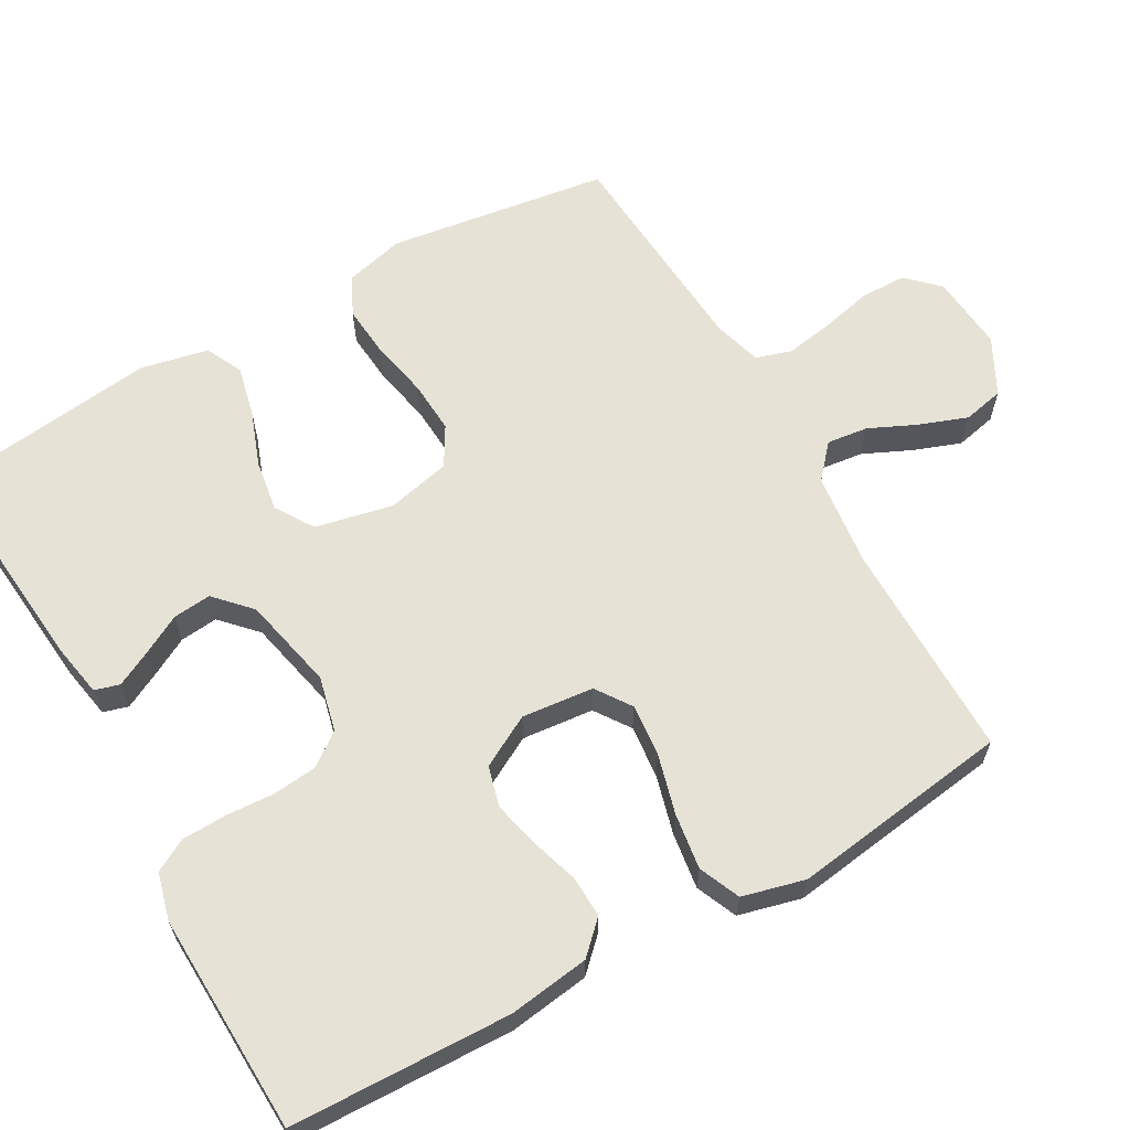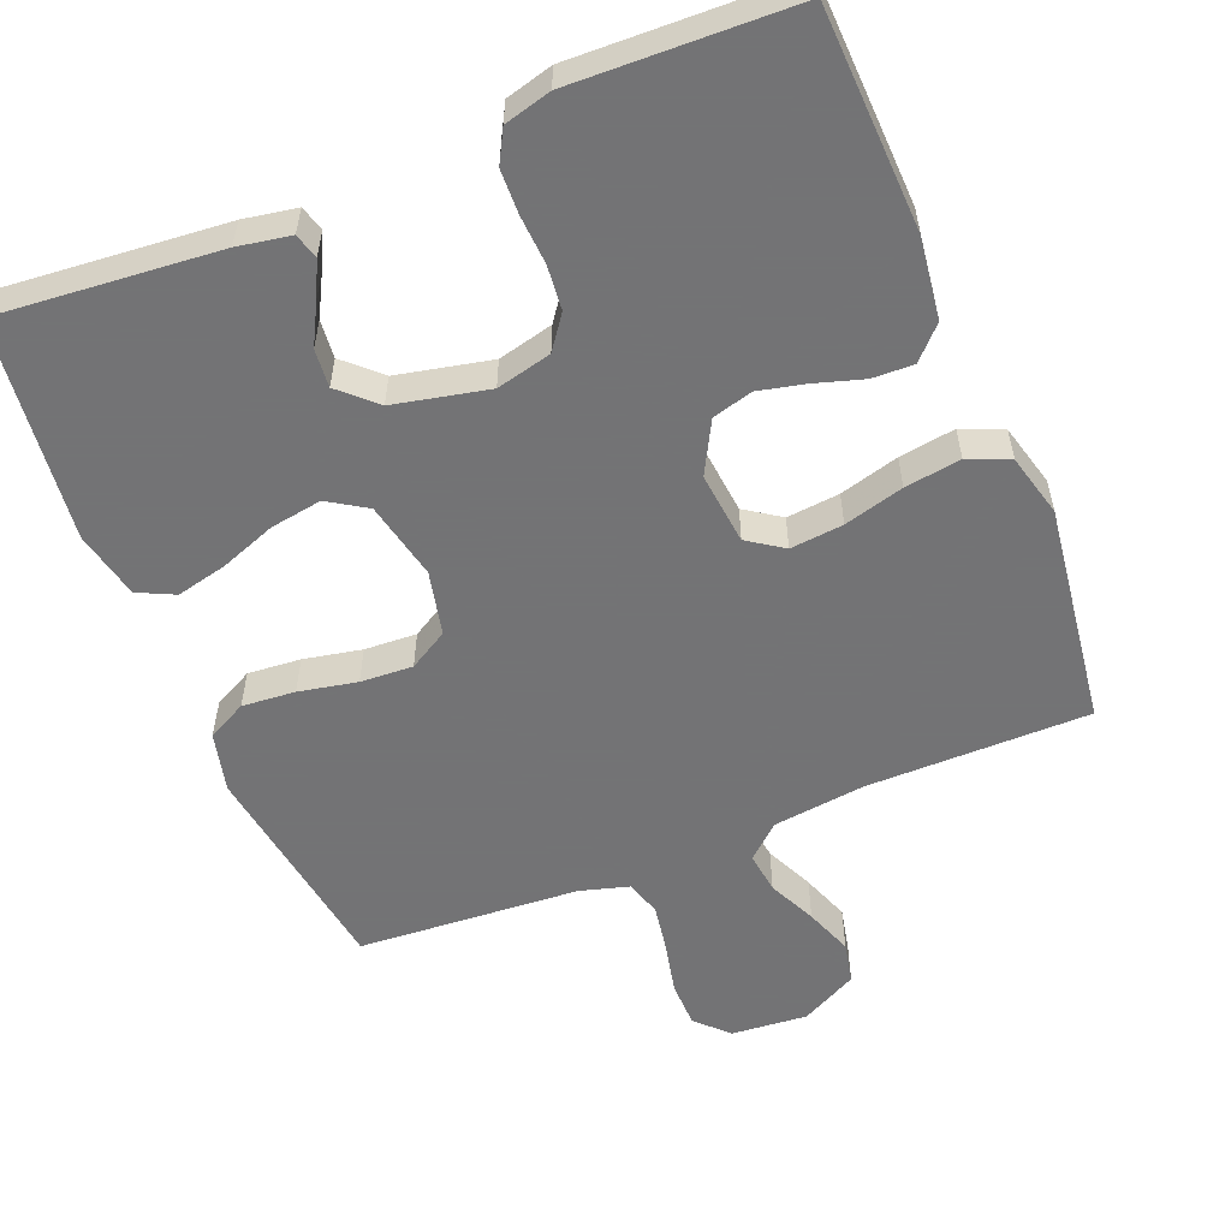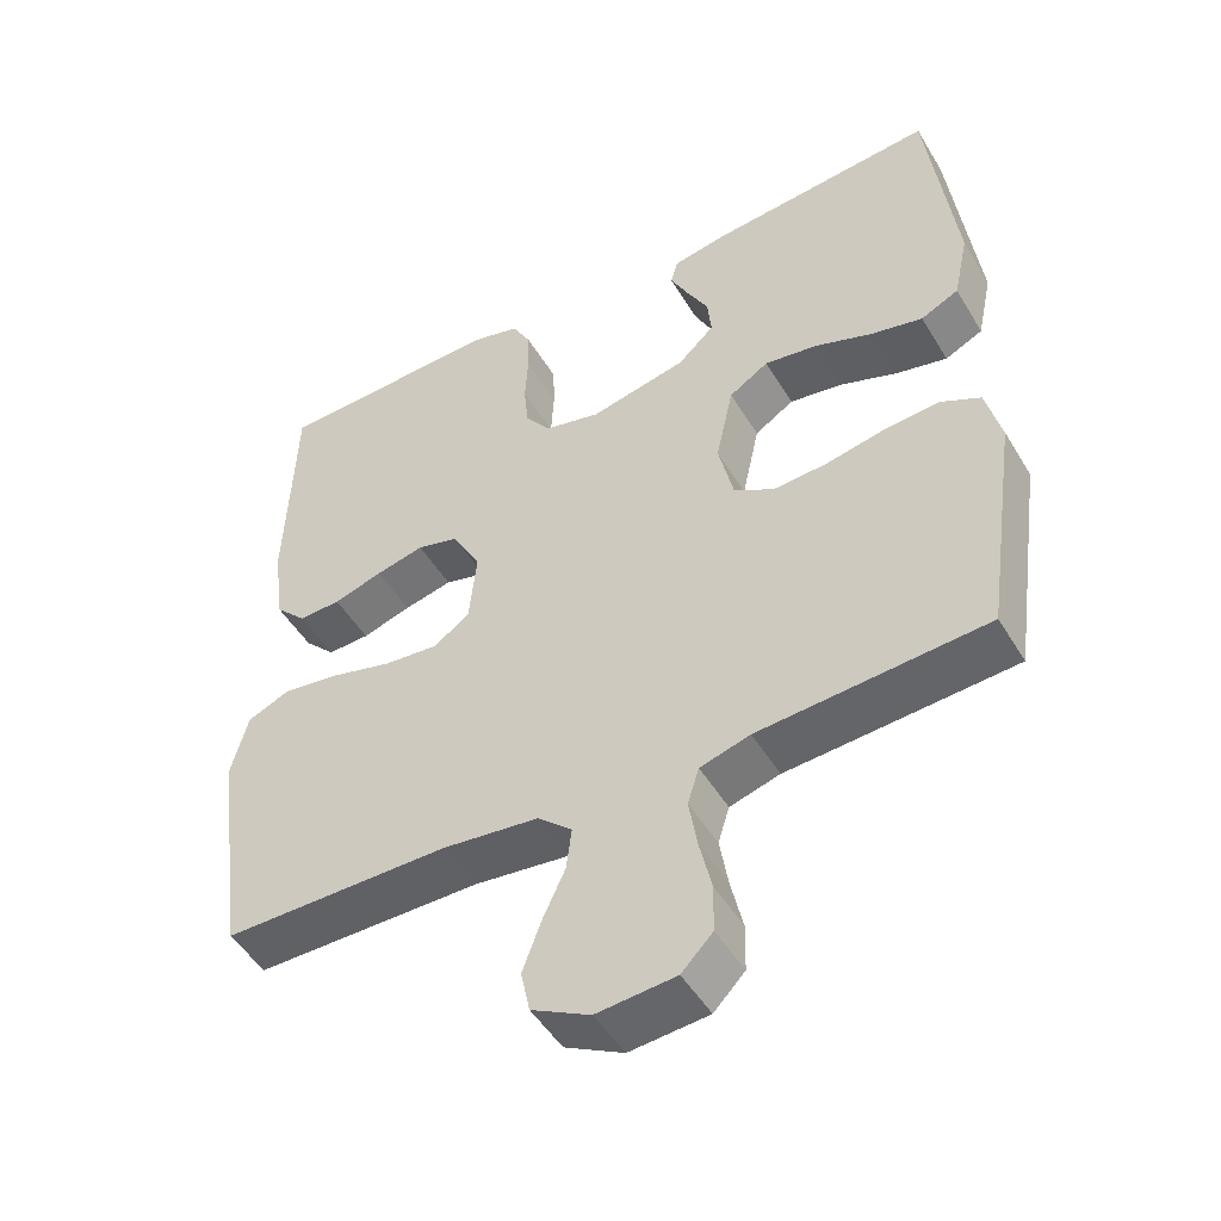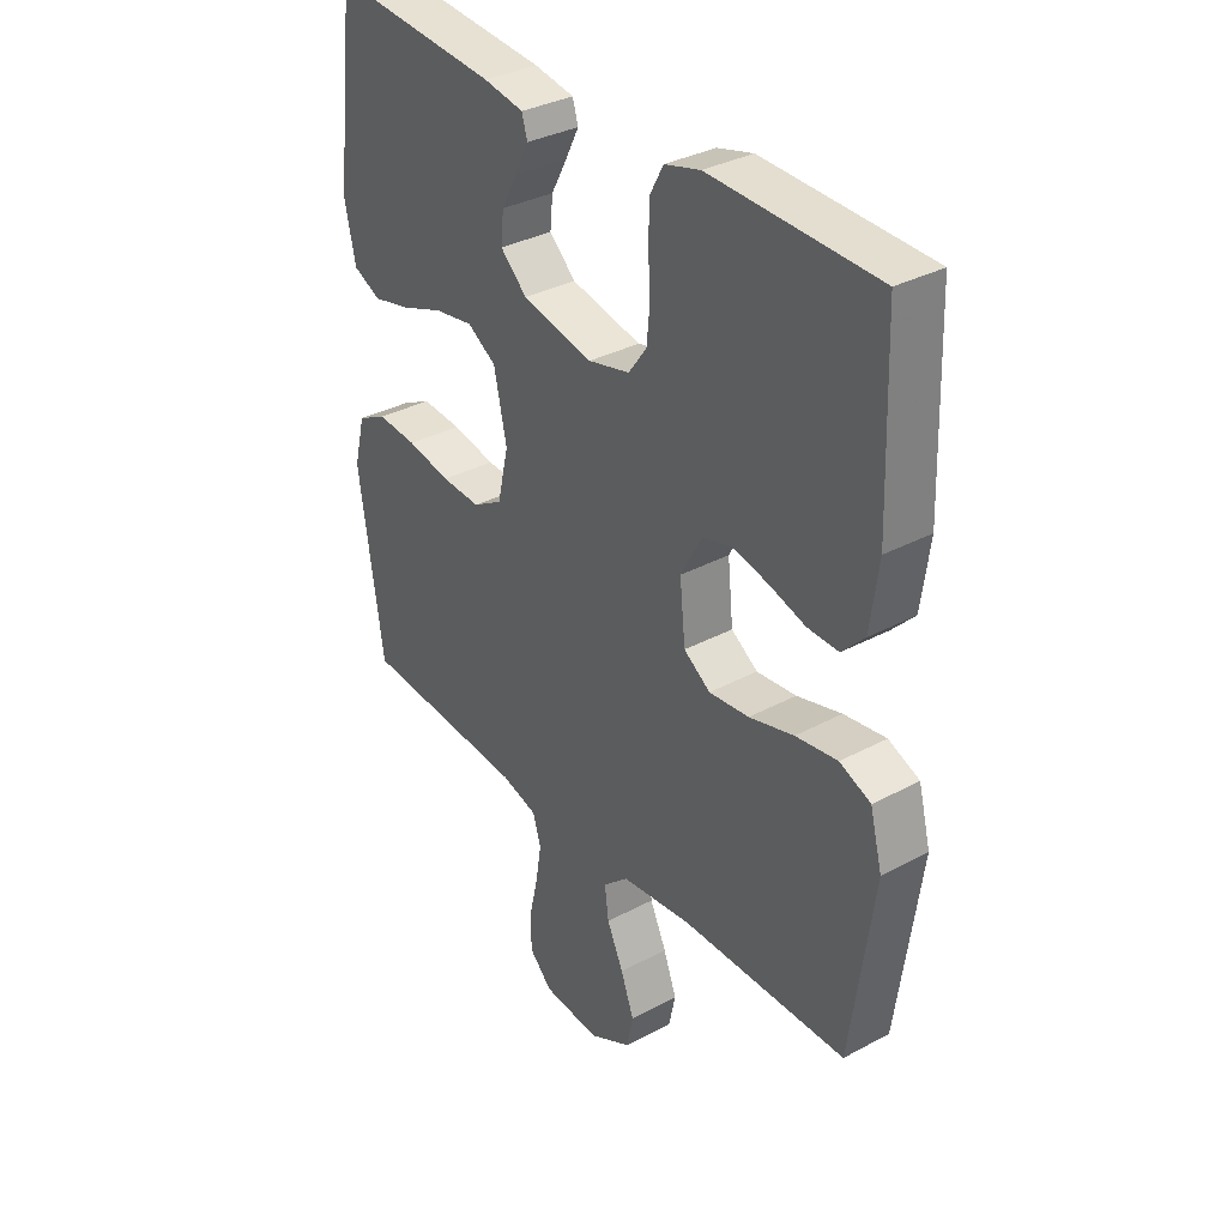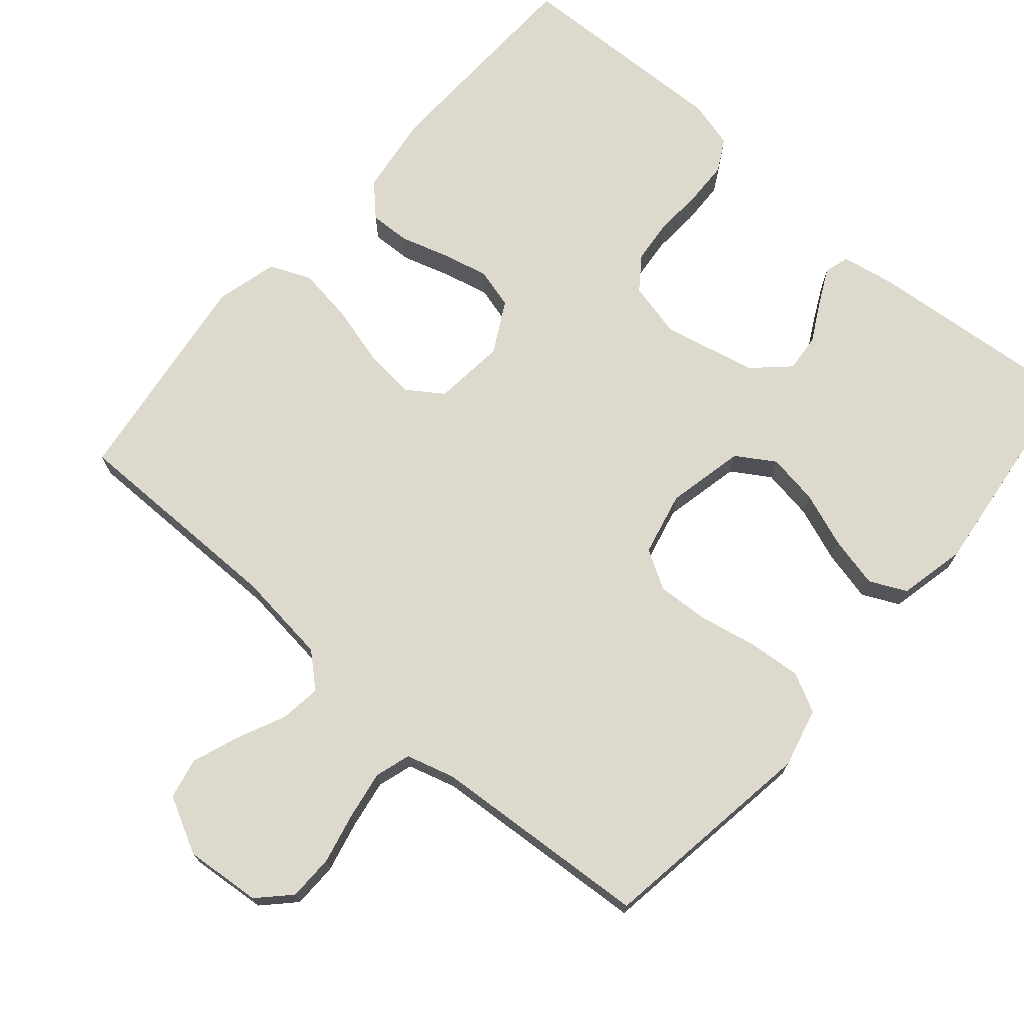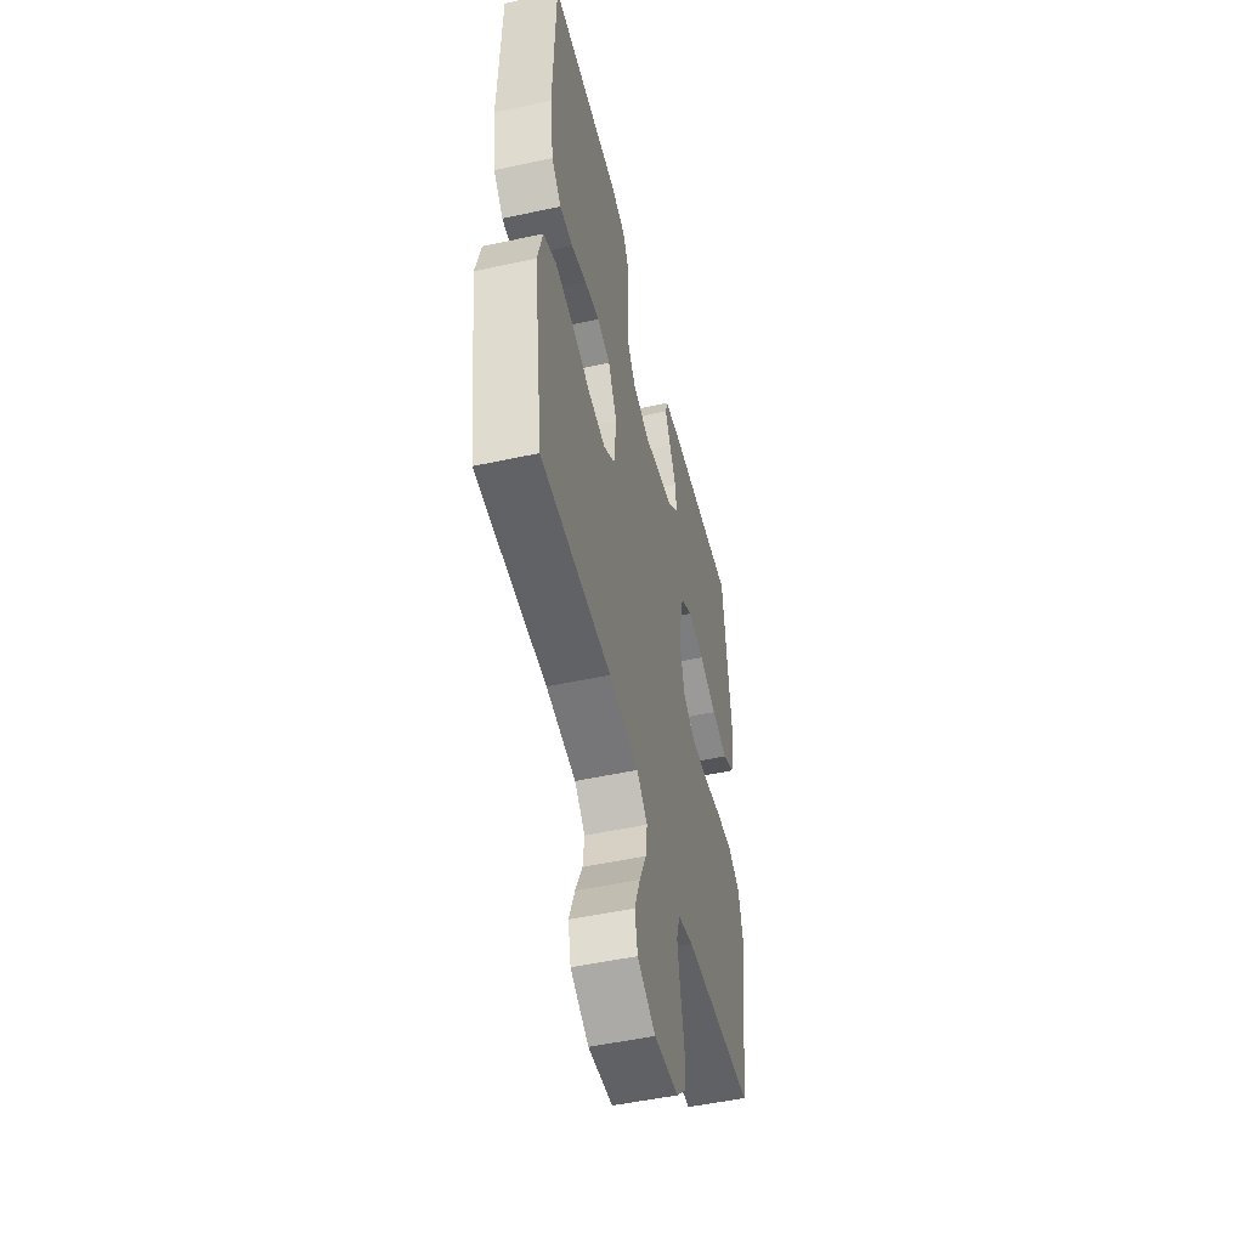
<metadata>
{"format":"obj","ext":"obj","renderer":"f3d","projection":"perspective","resolution":1024,"background":"white","views":[{"elev":63.0,"azim":60.4,"up":"+Y"},{"elev":-56.0,"azim":22.2,"up":"+Y"},{"elev":-49.1,"azim":-150.0,"up":"+Z"},{"elev":33.9,"azim":53.9,"up":"+Z"},{"elev":72.0,"azim":-139.2,"up":"+Y"},{"elev":-50.5,"azim":103.4,"up":"+Z"}]}
</metadata>
<code>
v -0.5 0.07 0.5
v -0.2 0.07 0.473
v -0.128 0.07 0.46
v -0.118 0.07 0.426
v -0.142 0.07 0.378
v -0.171 0.07 0.324
v -0.176 0.07 0.272
v -0.128 0.07 0.227
v 0 0.07 0.199
v 0.075 0.07 0.217
v 0.108 0.07 0.262
v 0.114 0.07 0.322
v 0.11 0.07 0.388
v 0.112 0.07 0.449
v 0.136 0.07 0.493
v 0.2 0.07 0.51
v 0.5 0.07 0.5
v 0.51 0.07 0.2
v 0.495 0.07 0.09
v 0.454 0.07 0.048
v 0.398 0.07 0.05
v 0.333 0.07 0.07
v 0.269 0.07 0.085
v 0.214 0.07 0.07
v 0.176 0.07 0
v 0.186 0.07 -0.098
v 0.234 0.07 -0.131
v 0.306 0.07 -0.124
v 0.387 0.07 -0.102
v 0.463 0.07 -0.091
v 0.519 0.07 -0.115
v 0.541 0.07 -0.2
v 0.5 0.07 -0.5
v 0.2 0.07 -0.5
v 0.073 0.07 -0.515
v 0.028 0.07 -0.555
v 0.035 0.07 -0.611
v 0.065 0.07 -0.676
v 0.089 0.07 -0.741
v 0.077 0.07 -0.797
v 0 0.07 -0.837
v -0.104 0.07 -0.828
v -0.145 0.07 -0.786
v -0.146 0.07 -0.724
v -0.13 0.07 -0.654
v -0.119 0.07 -0.588
v -0.134 0.07 -0.54
v -0.2 0.07 -0.521
v -0.5 0.07 -0.5
v -0.544 0.07 -0.2
v -0.524 0.07 -0.119
v -0.471 0.07 -0.092
v -0.399 0.07 -0.098
v -0.32 0.07 -0.114
v -0.249 0.07 -0.118
v -0.196 0.07 -0.087
v -0.176 0.07 0
v -0.199 0.07 0.106
v -0.251 0.07 0.139
v -0.321 0.07 0.128
v -0.397 0.07 0.1
v -0.466 0.07 0.084
v -0.516 0.07 0.108
v -0.536 0.07 0.2
v -0.5 0 0.5
v -0.2 0 0.473
v -0.128 0 0.46
v -0.118 0 0.426
v -0.142 0 0.378
v -0.171 0 0.324
v -0.176 0 0.272
v -0.128 0 0.227
v 0 0 0.199
v 0.075 0 0.217
v 0.108 0 0.262
v 0.114 0 0.322
v 0.11 0 0.388
v 0.112 0 0.449
v 0.136 0 0.493
v 0.2 0 0.51
v 0.5 0 0.5
v 0.51 0 0.2
v 0.495 0 0.09
v 0.454 0 0.048
v 0.398 0 0.05
v 0.333 0 0.07
v 0.269 0 0.085
v 0.214 0 0.07
v 0.176 0 0
v 0.186 0 -0.098
v 0.234 0 -0.131
v 0.306 0 -0.124
v 0.387 0 -0.102
v 0.463 0 -0.091
v 0.519 0 -0.115
v 0.541 0 -0.2
v 0.5 0 -0.5
v 0.2 0 -0.5
v 0.073 0 -0.515
v 0.028 0 -0.555
v 0.035 0 -0.611
v 0.065 0 -0.676
v 0.089 0 -0.741
v 0.077 0 -0.797
v 0 0 -0.837
v -0.104 0 -0.828
v -0.145 0 -0.786
v -0.146 0 -0.724
v -0.13 0 -0.654
v -0.119 0 -0.588
v -0.134 0 -0.54
v -0.2 0 -0.521
v -0.5 0 -0.5
v -0.544 0 -0.2
v -0.524 0 -0.119
v -0.471 0 -0.092
v -0.399 0 -0.098
v -0.32 0 -0.114
v -0.249 0 -0.118
v -0.196 0 -0.087
v -0.176 0 0
v -0.199 0 0.106
v -0.251 0 0.139
v -0.321 0 0.128
v -0.397 0 0.1
v -0.466 0 0.084
v -0.516 0 0.108
v -0.536 0 0.2
f 60 61 62 63
f 59 60 63 64
f 51 52 53 54
f 51 54 55
f 48 49 50 51
f 47 48 51 55
f 46 47 55 56
f 42 43 44 45
f 42 45 46
f 41 42 46
f 37 38 39 40
f 37 40 41 46
f 31 32 33 34
f 31 34 35
f 28 29 30 31
f 27 28 31 35
f 26 27 35 36
f 19 20 21 22
f 19 22 23
f 18 19 23
f 17 18 23 24
f 15 16 17 24
f 12 13 14 15
f 11 12 15 24
f 3 4 5 6
f 1 2 3 6
f 59 64 1 6
f 58 59 6 7
f 57 58 7 8
f 37 46 56 57
f 36 37 57 8
f 25 26 36 8
f 10 11 24 25
f 9 10 25
f 8 9 25
f 127 126 125 124
f 128 127 124 123
f 118 117 116 115
f 119 118 115
f 115 114 113 112
f 119 115 112 111
f 120 119 111 110
f 109 108 107 106
f 110 109 106
f 110 106 105
f 104 103 102 101
f 110 105 104 101
f 98 97 96 95
f 99 98 95
f 95 94 93 92
f 99 95 92 91
f 100 99 91 90
f 86 85 84 83
f 87 86 83
f 87 83 82
f 88 87 82 81
f 88 81 80 79
f 79 78 77 76
f 88 79 76 75
f 70 69 68 67
f 70 67 66 65
f 70 65 128 123
f 71 70 123 122
f 72 71 122 121
f 121 120 110 101
f 72 121 101 100
f 72 100 90 89
f 89 88 75 74
f 89 74 73
f 89 73 72
f 1 65 66 2
f 2 66 67 3
f 3 67 68 4
f 4 68 69 5
f 5 69 70 6
f 6 70 71 7
f 7 71 72 8
f 8 72 73 9
f 9 73 74 10
f 10 74 75 11
f 11 75 76 12
f 12 76 77 13
f 13 77 78 14
f 14 78 79 15
f 15 79 80 16
f 16 80 81 17
f 17 81 82 18
f 18 82 83 19
f 19 83 84 20
f 20 84 85 21
f 21 85 86 22
f 22 86 87 23
f 23 87 88 24
f 24 88 89 25
f 25 89 90 26
f 26 90 91 27
f 27 91 92 28
f 28 92 93 29
f 29 93 94 30
f 30 94 95 31
f 31 95 96 32
f 32 96 97 33
f 33 97 98 34
f 34 98 99 35
f 35 99 100 36
f 36 100 101 37
f 37 101 102 38
f 38 102 103 39
f 39 103 104 40
f 40 104 105 41
f 41 105 106 42
f 42 106 107 43
f 43 107 108 44
f 44 108 109 45
f 45 109 110 46
f 46 110 111 47
f 47 111 112 48
f 48 112 113 49
f 49 113 114 50
f 50 114 115 51
f 51 115 116 52
f 52 116 117 53
f 53 117 118 54
f 54 118 119 55
f 55 119 120 56
f 56 120 121 57
f 57 121 122 58
f 58 122 123 59
f 59 123 124 60
f 60 124 125 61
f 61 125 126 62
f 62 126 127 63
f 63 127 128 64
f 64 128 65 1

</code>
